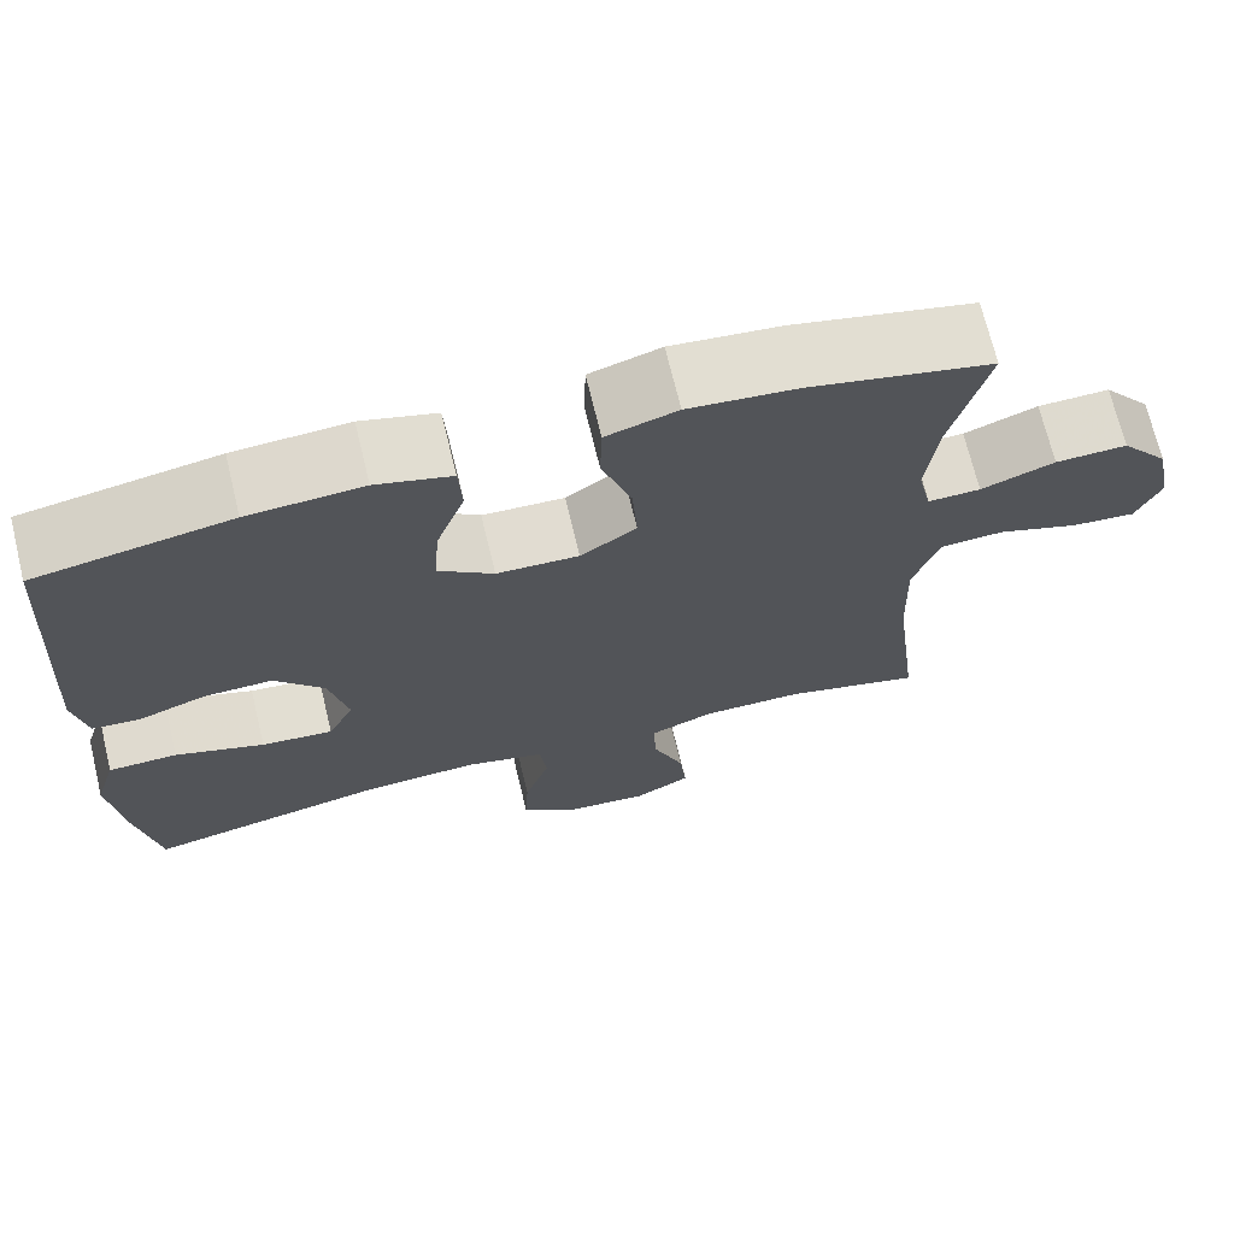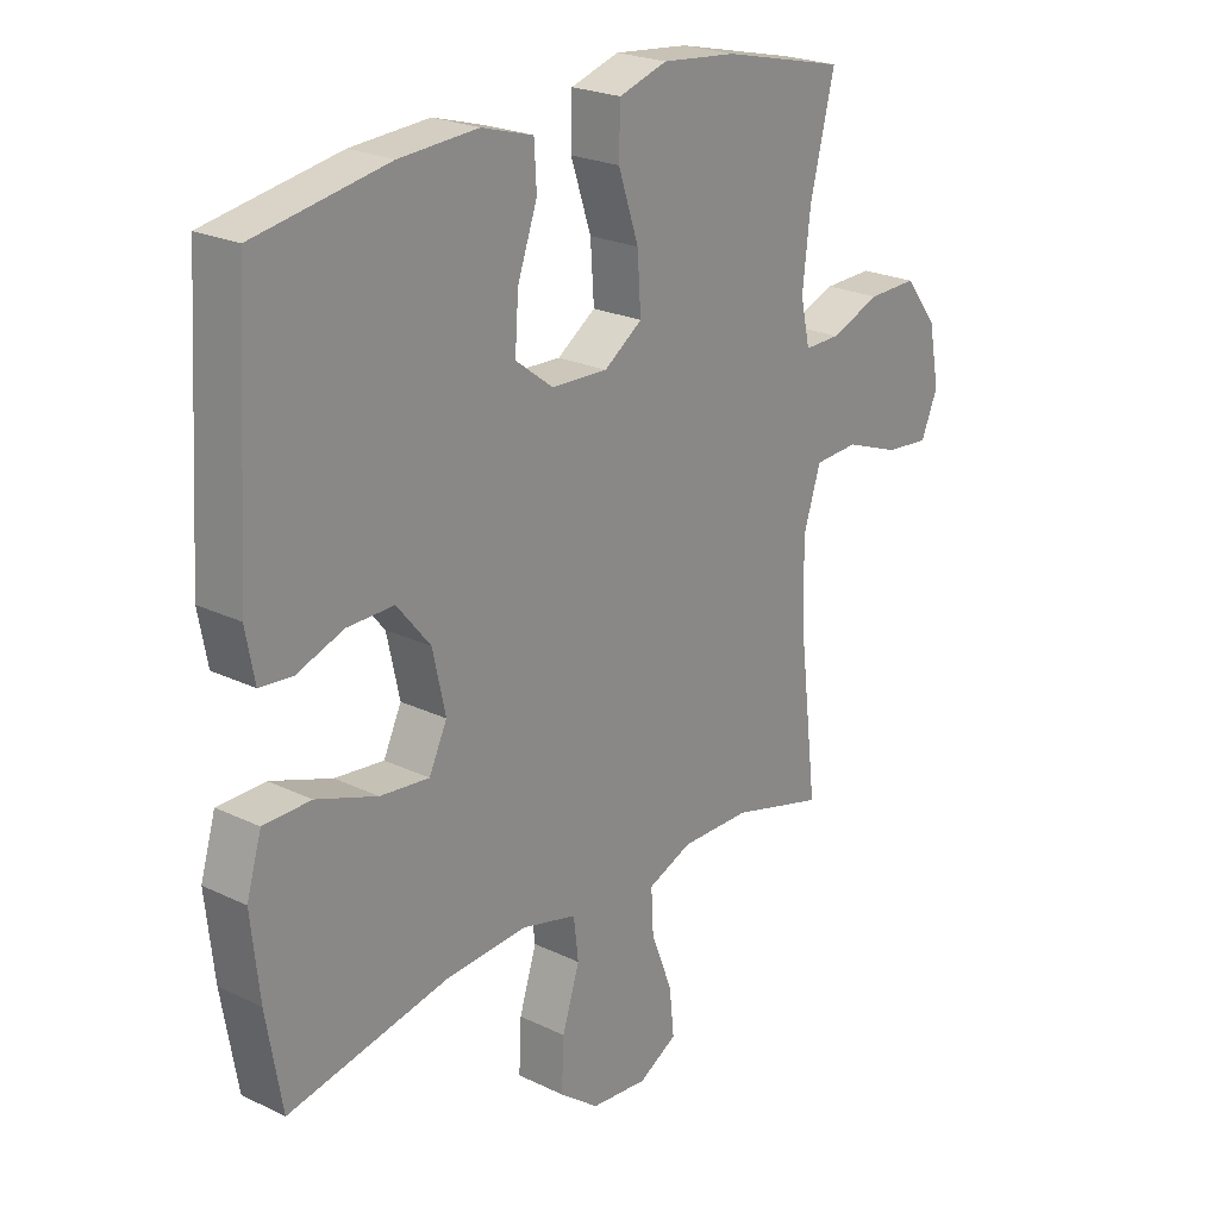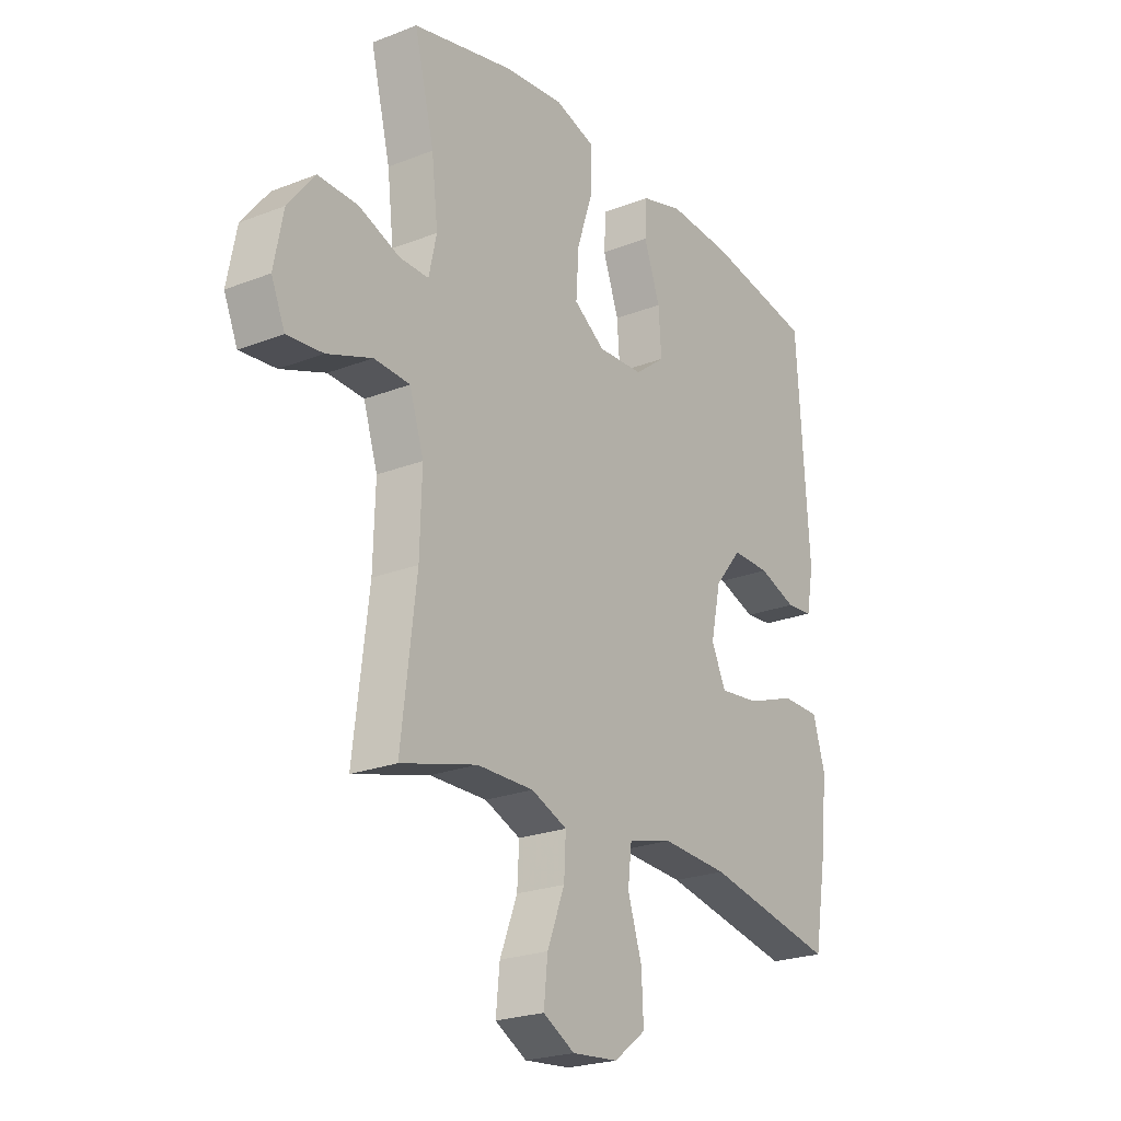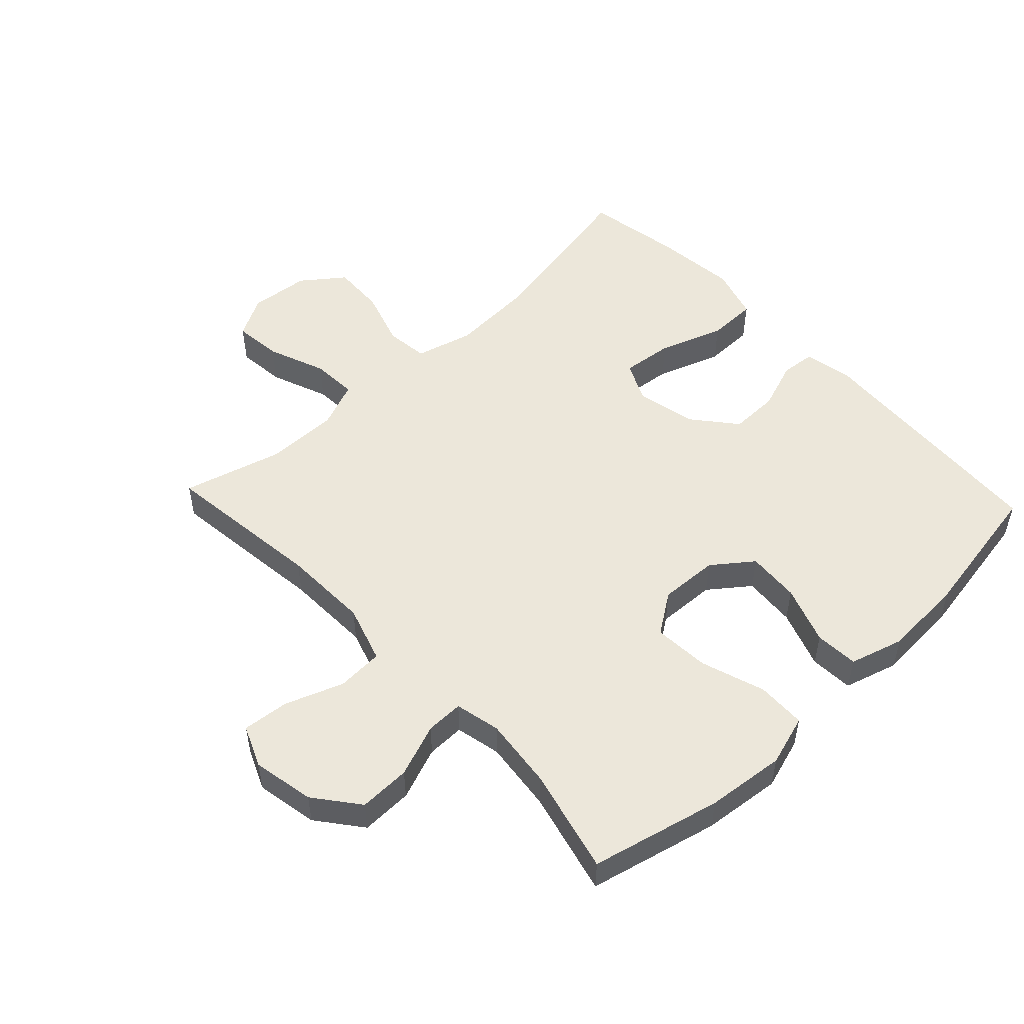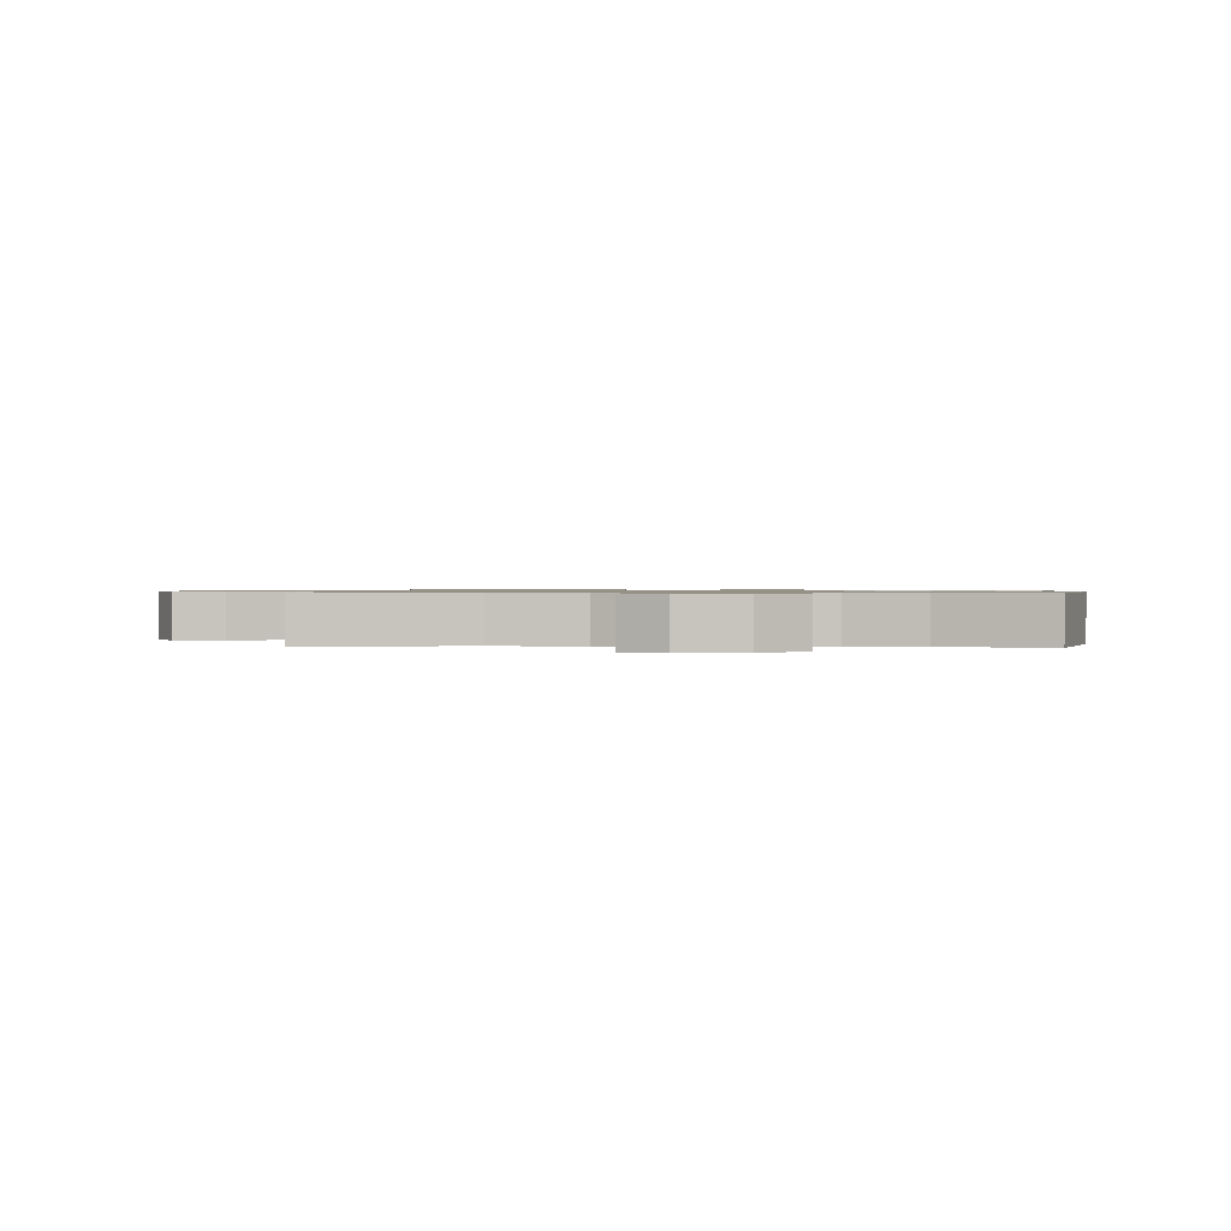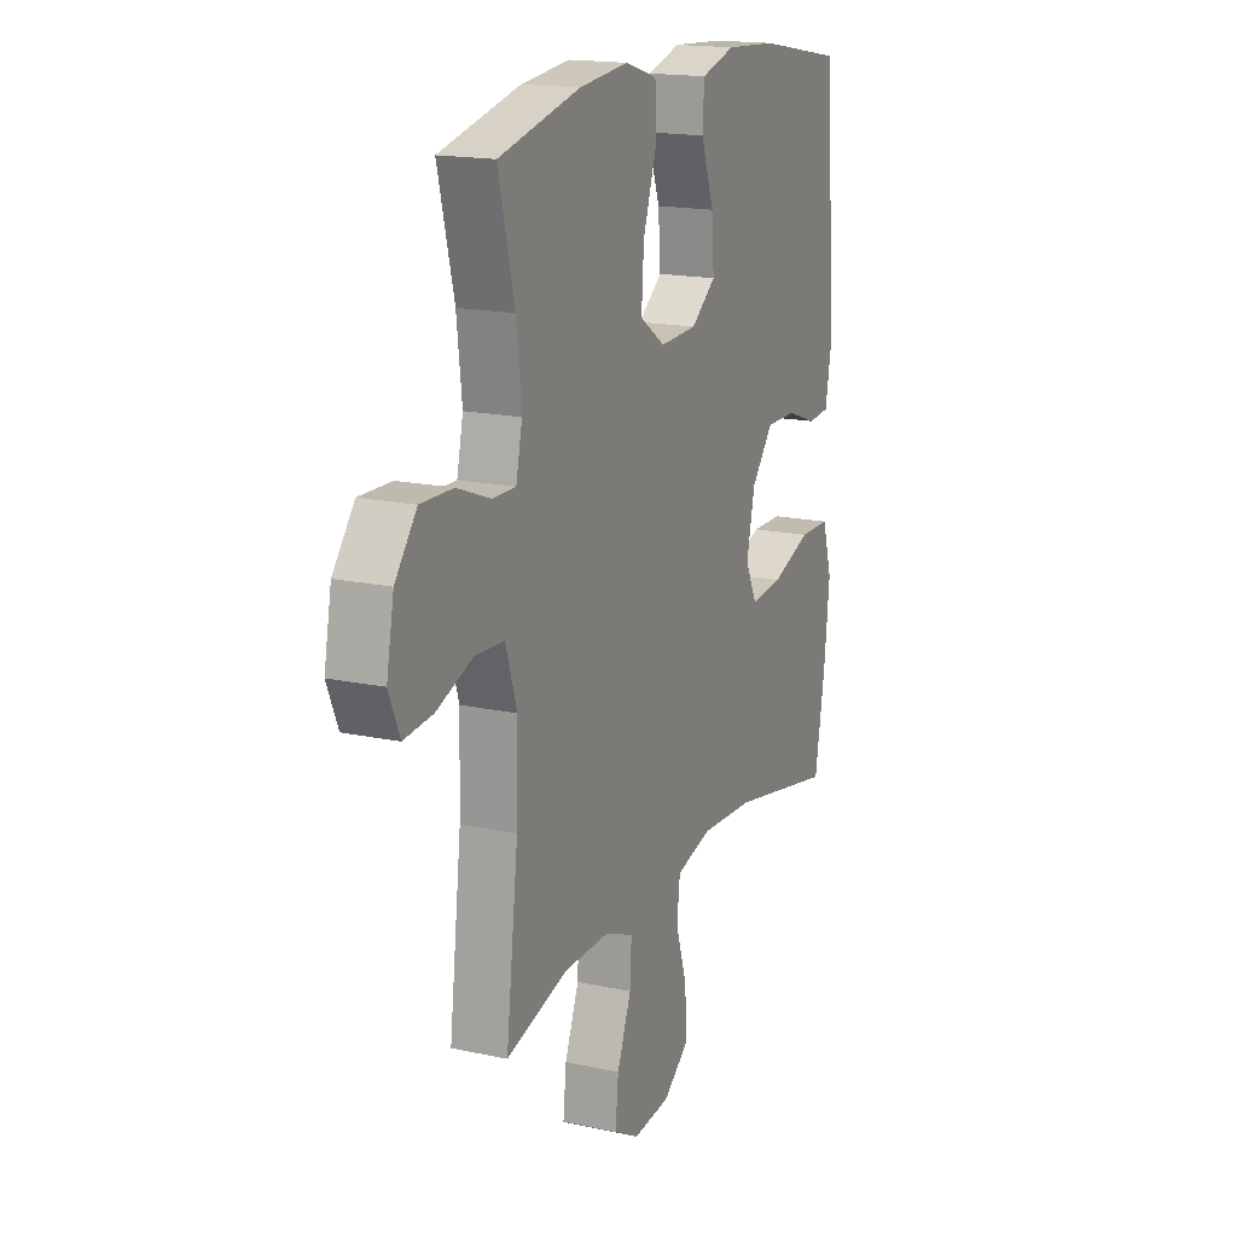
<metadata>
{"format":"obj","ext":"obj","renderer":"f3d","projection":"perspective","resolution":1024,"background":"white","views":[{"elev":70.3,"azim":166.4,"up":"+Z"},{"elev":23.2,"azim":129.2,"up":"+Z"},{"elev":-23.2,"azim":-56.5,"up":"+Z"},{"elev":51.6,"azim":-43.2,"up":"+Y"},{"elev":0.8,"azim":-85.4,"up":"+Y"},{"elev":17.0,"azim":-66.4,"up":"+Z"}]}
</metadata>
<code>
v -0.5 0.07 -0.5
v -0.469 0.07 -0.243
v -0.465 0.07 -0.105
v -0.494 0.07 -0.014
v -0.568 0.07 -0.01
v -0.66 0.07 -0.044
v -0.734 0.07 -0.051
v -0.762 0.07 0.015
v -0.743 0.07 0.113
v -0.688 0.07 0.183
v -0.606 0.07 0.181
v -0.522 0.07 0.149
v -0.462 0.07 0.148
v -0.446 0.07 0.22
v -0.459 0.07 0.334
v -0.5 0.07 0.5
v -0.293 0.07 0.549
v -0.168 0.07 0.562
v -0.087 0.07 0.537
v -0.085 0.07 0.459
v -0.119 0.07 0.357
v -0.125 0.07 0.268
v -0.061 0.07 0.224
v 0.033 0.07 0.228
v 0.096 0.07 0.276
v 0.09 0.07 0.36
v 0.057 0.07 0.453
v 0.061 0.07 0.522
v 0.147 0.07 0.547
v 0.278 0.07 0.539
v 0.5 0.07 0.5
v 0.525 0.07 0.106
v 0.51 0.07 0.026
v 0.455 0.07 0.021
v 0.377 0.07 0.049
v 0.299 0.07 0.05
v 0.243 0.07 -0.018
v 0.222 0.07 -0.114
v 0.252 0.07 -0.177
v 0.334 0.07 -0.168
v 0.436 0.07 -0.132
v 0.515 0.07 -0.133
v 0.54 0.07 -0.217
v 0.526 0.07 -0.348
v 0.5 0.07 -0.5
v 0.23 0.07 -0.446
v 0.093 0.07 -0.438
v 0.001 0.07 -0.462
v -0.007 0.07 -0.53
v 0.022 0.07 -0.621
v 0.026 0.07 -0.705
v -0.04 0.07 -0.755
v -0.135 0.07 -0.764
v -0.2 0.07 -0.728
v -0.192 0.07 -0.651
v -0.156 0.07 -0.559
v -0.152 0.07 -0.486
v -0.226 0.07 -0.456
v -0.343 0.07 -0.457
v -0.5 0 -0.5
v -0.469 0 -0.243
v -0.465 0 -0.105
v -0.494 0 -0.014
v -0.568 0 -0.01
v -0.66 0 -0.044
v -0.734 0 -0.051
v -0.762 0 0.015
v -0.743 0 0.113
v -0.688 0 0.183
v -0.606 0 0.181
v -0.522 0 0.149
v -0.462 0 0.148
v -0.446 0 0.22
v -0.459 0 0.334
v -0.5 0 0.5
v -0.293 0 0.549
v -0.168 0 0.562
v -0.087 0 0.537
v -0.085 0 0.459
v -0.119 0 0.357
v -0.125 0 0.268
v -0.061 0 0.224
v 0.033 0 0.228
v 0.096 0 0.276
v 0.09 0 0.36
v 0.057 0 0.453
v 0.061 0 0.522
v 0.147 0 0.547
v 0.278 0 0.539
v 0.5 0 0.5
v 0.525 0 0.106
v 0.51 0 0.026
v 0.455 0 0.021
v 0.377 0 0.049
v 0.299 0 0.05
v 0.243 0 -0.018
v 0.222 0 -0.114
v 0.252 0 -0.177
v 0.334 0 -0.168
v 0.436 0 -0.132
v 0.515 0 -0.133
v 0.54 0 -0.217
v 0.526 0 -0.348
v 0.5 0 -0.5
v 0.23 0 -0.446
v 0.093 0 -0.438
v 0.001 0 -0.462
v -0.007 0 -0.53
v 0.022 0 -0.621
v 0.026 0 -0.705
v -0.04 0 -0.755
v -0.135 0 -0.764
v -0.2 0 -0.728
v -0.192 0 -0.651
v -0.156 0 -0.559
v -0.152 0 -0.486
v -0.226 0 -0.456
v -0.343 0 -0.457
f 53 54 55 56
f 53 56 57
f 52 53 57
f 49 50 51 52
f 48 49 52 57
f 47 48 57 58
f 43 44 45 46
f 43 46 47
f 40 41 42 43
f 39 40 43 47
f 38 39 47 58
f 32 33 34 35
f 32 35 36
f 31 32 36
f 30 31 36 37
f 26 27 28 29
f 25 26 29 30
f 18 19 20 21
f 18 21 22
f 15 16 17 18
f 14 15 18 22
f 13 14 22 23
f 9 10 11 12
f 9 12 13
f 8 9 13
f 5 6 7 8
f 4 5 8 13
f 3 4 13 23
f 59 1 2
f 25 30 37 38
f 24 25 38 58
f 23 24 58 59
f 2 3 23 59
f 115 114 113 112
f 116 115 112
f 116 112 111
f 111 110 109 108
f 116 111 108 107
f 117 116 107 106
f 105 104 103 102
f 106 105 102
f 102 101 100 99
f 106 102 99 98
f 117 106 98 97
f 94 93 92 91
f 95 94 91
f 95 91 90
f 96 95 90 89
f 88 87 86 85
f 89 88 85 84
f 80 79 78 77
f 81 80 77
f 77 76 75 74
f 81 77 74 73
f 82 81 73 72
f 71 70 69 68
f 72 71 68
f 72 68 67
f 67 66 65 64
f 72 67 64 63
f 82 72 63 62
f 61 60 118
f 97 96 89 84
f 117 97 84 83
f 118 117 83 82
f 118 82 62 61
f 1 60 61 2
f 2 61 62 3
f 3 62 63 4
f 4 63 64 5
f 5 64 65 6
f 6 65 66 7
f 7 66 67 8
f 8 67 68 9
f 9 68 69 10
f 10 69 70 11
f 11 70 71 12
f 12 71 72 13
f 13 72 73 14
f 14 73 74 15
f 15 74 75 16
f 16 75 76 17
f 17 76 77 18
f 18 77 78 19
f 19 78 79 20
f 20 79 80 21
f 21 80 81 22
f 22 81 82 23
f 23 82 83 24
f 24 83 84 25
f 25 84 85 26
f 26 85 86 27
f 27 86 87 28
f 28 87 88 29
f 29 88 89 30
f 30 89 90 31
f 31 90 91 32
f 32 91 92 33
f 33 92 93 34
f 34 93 94 35
f 35 94 95 36
f 36 95 96 37
f 37 96 97 38
f 38 97 98 39
f 39 98 99 40
f 40 99 100 41
f 41 100 101 42
f 42 101 102 43
f 43 102 103 44
f 44 103 104 45
f 45 104 105 46
f 46 105 106 47
f 47 106 107 48
f 48 107 108 49
f 49 108 109 50
f 50 109 110 51
f 51 110 111 52
f 52 111 112 53
f 53 112 113 54
f 54 113 114 55
f 55 114 115 56
f 56 115 116 57
f 57 116 117 58
f 58 117 118 59
f 59 118 60 1

</code>
